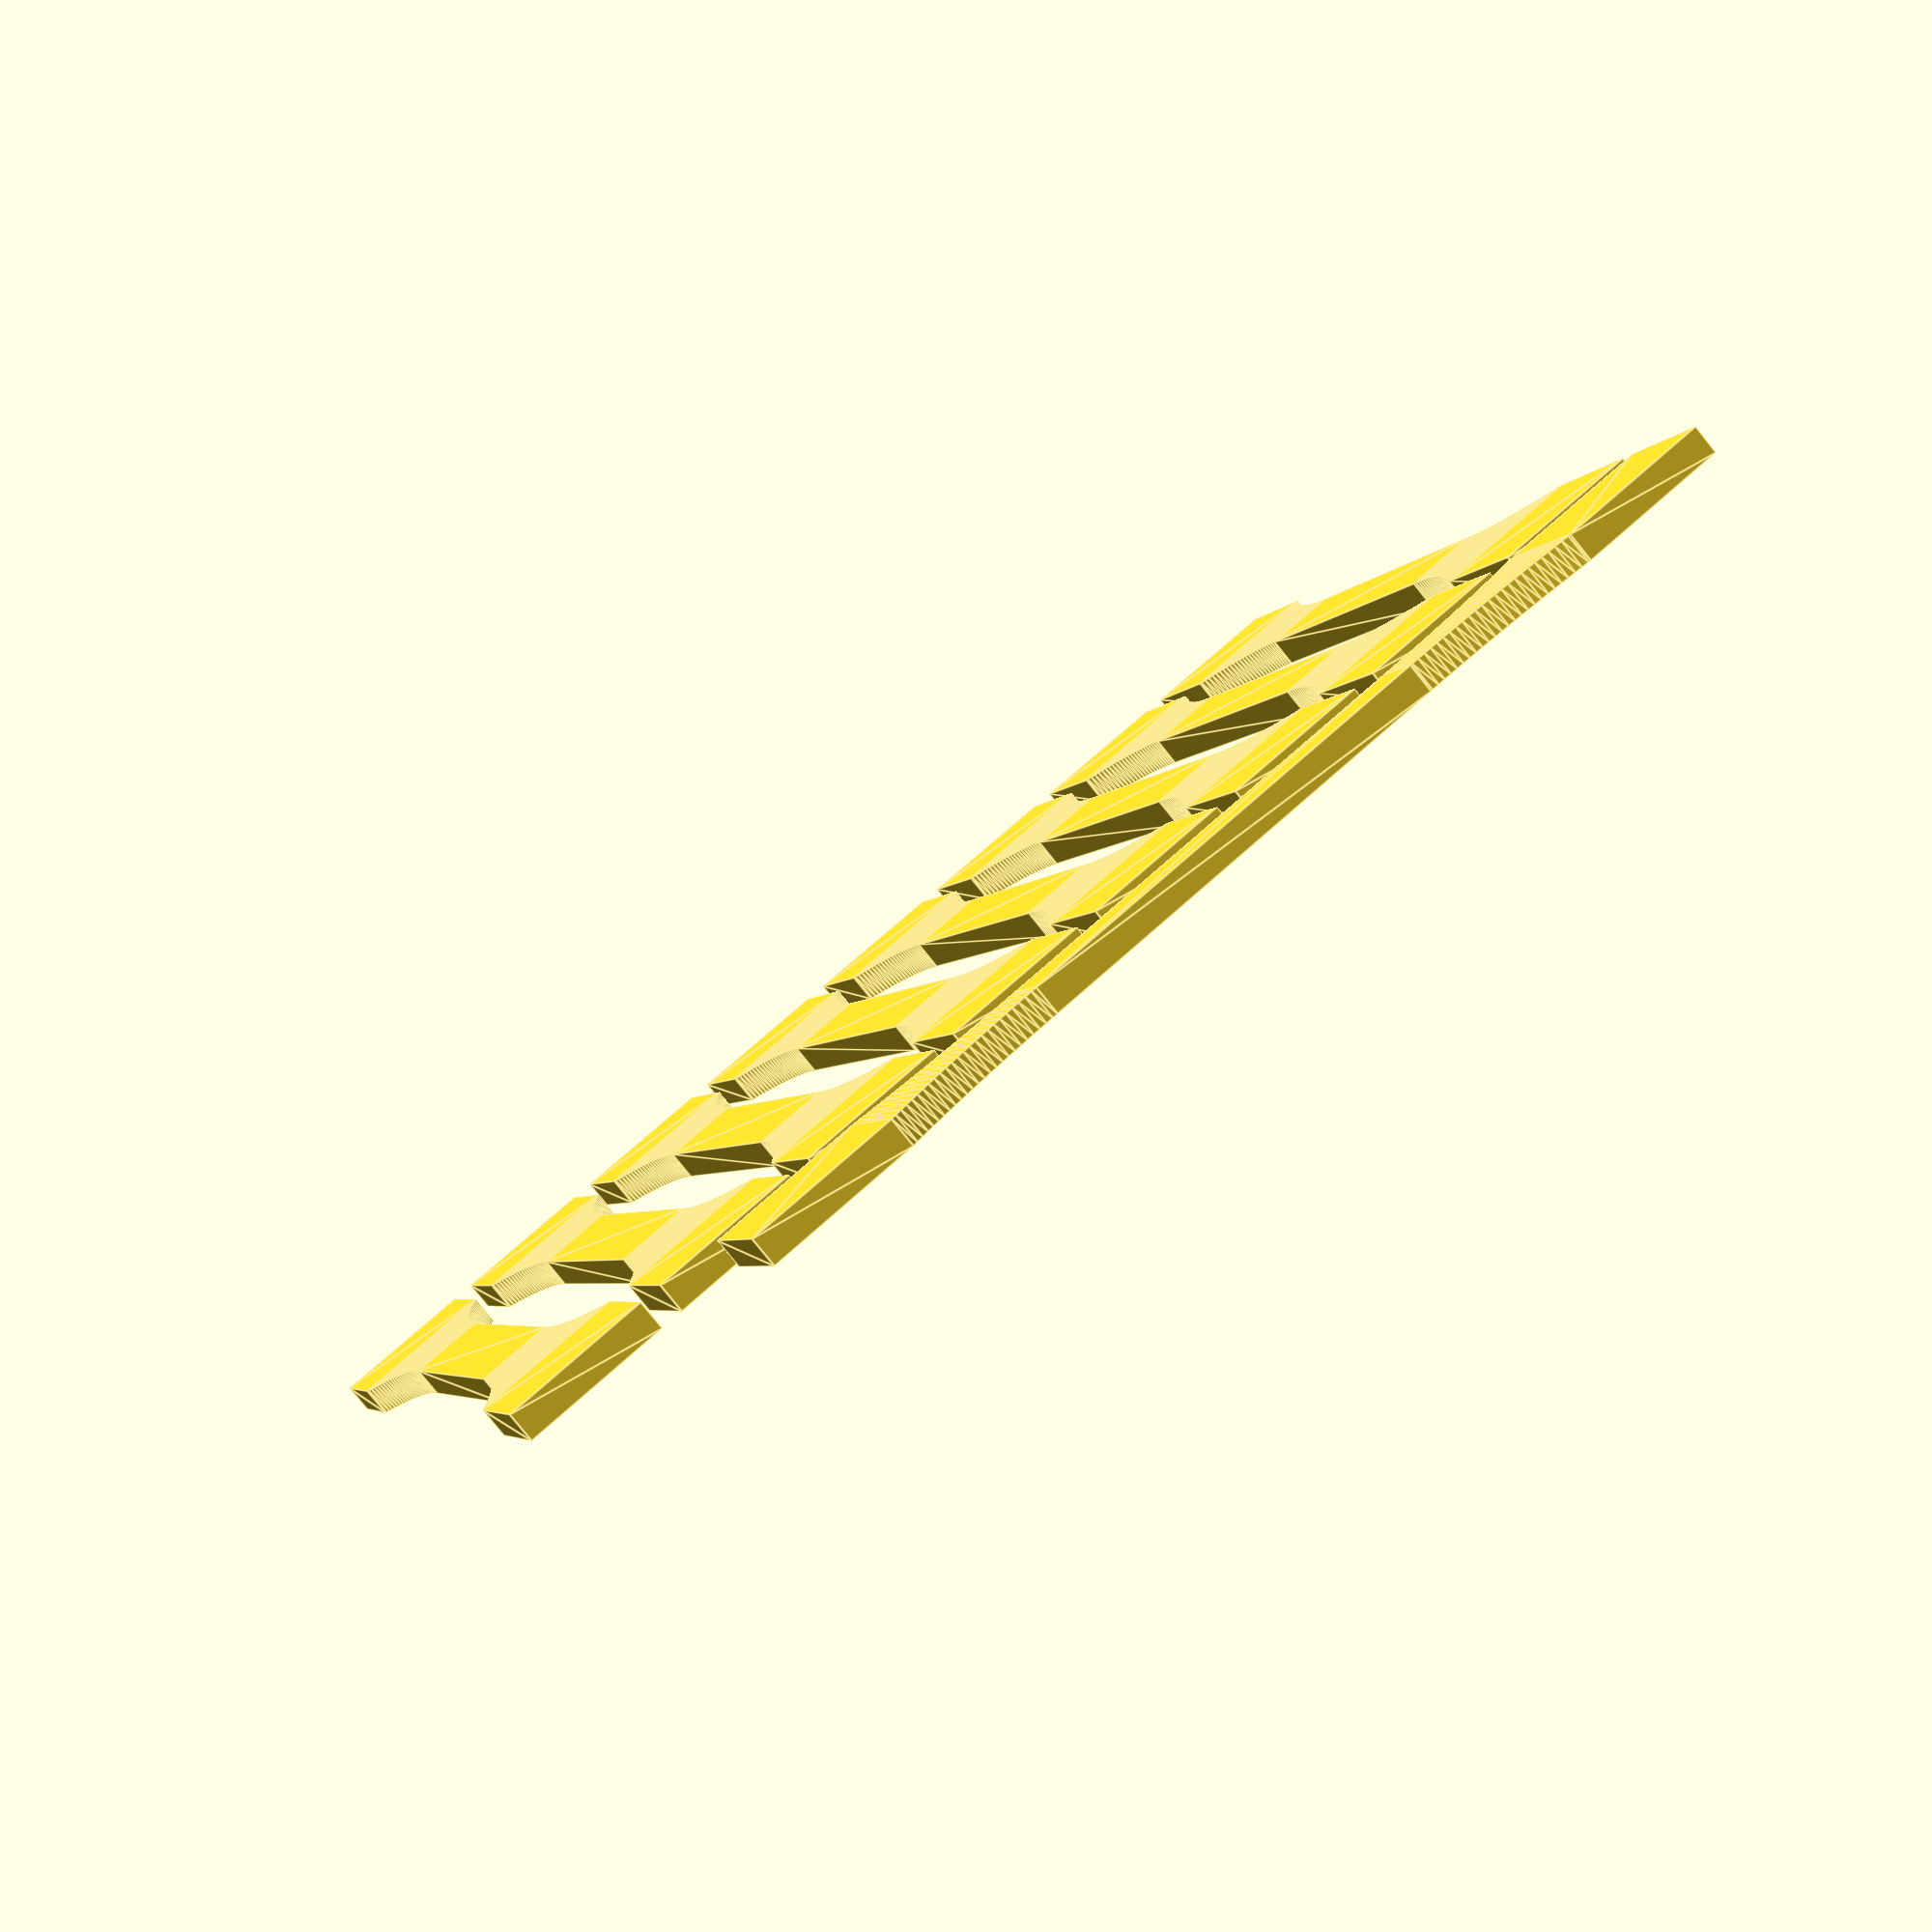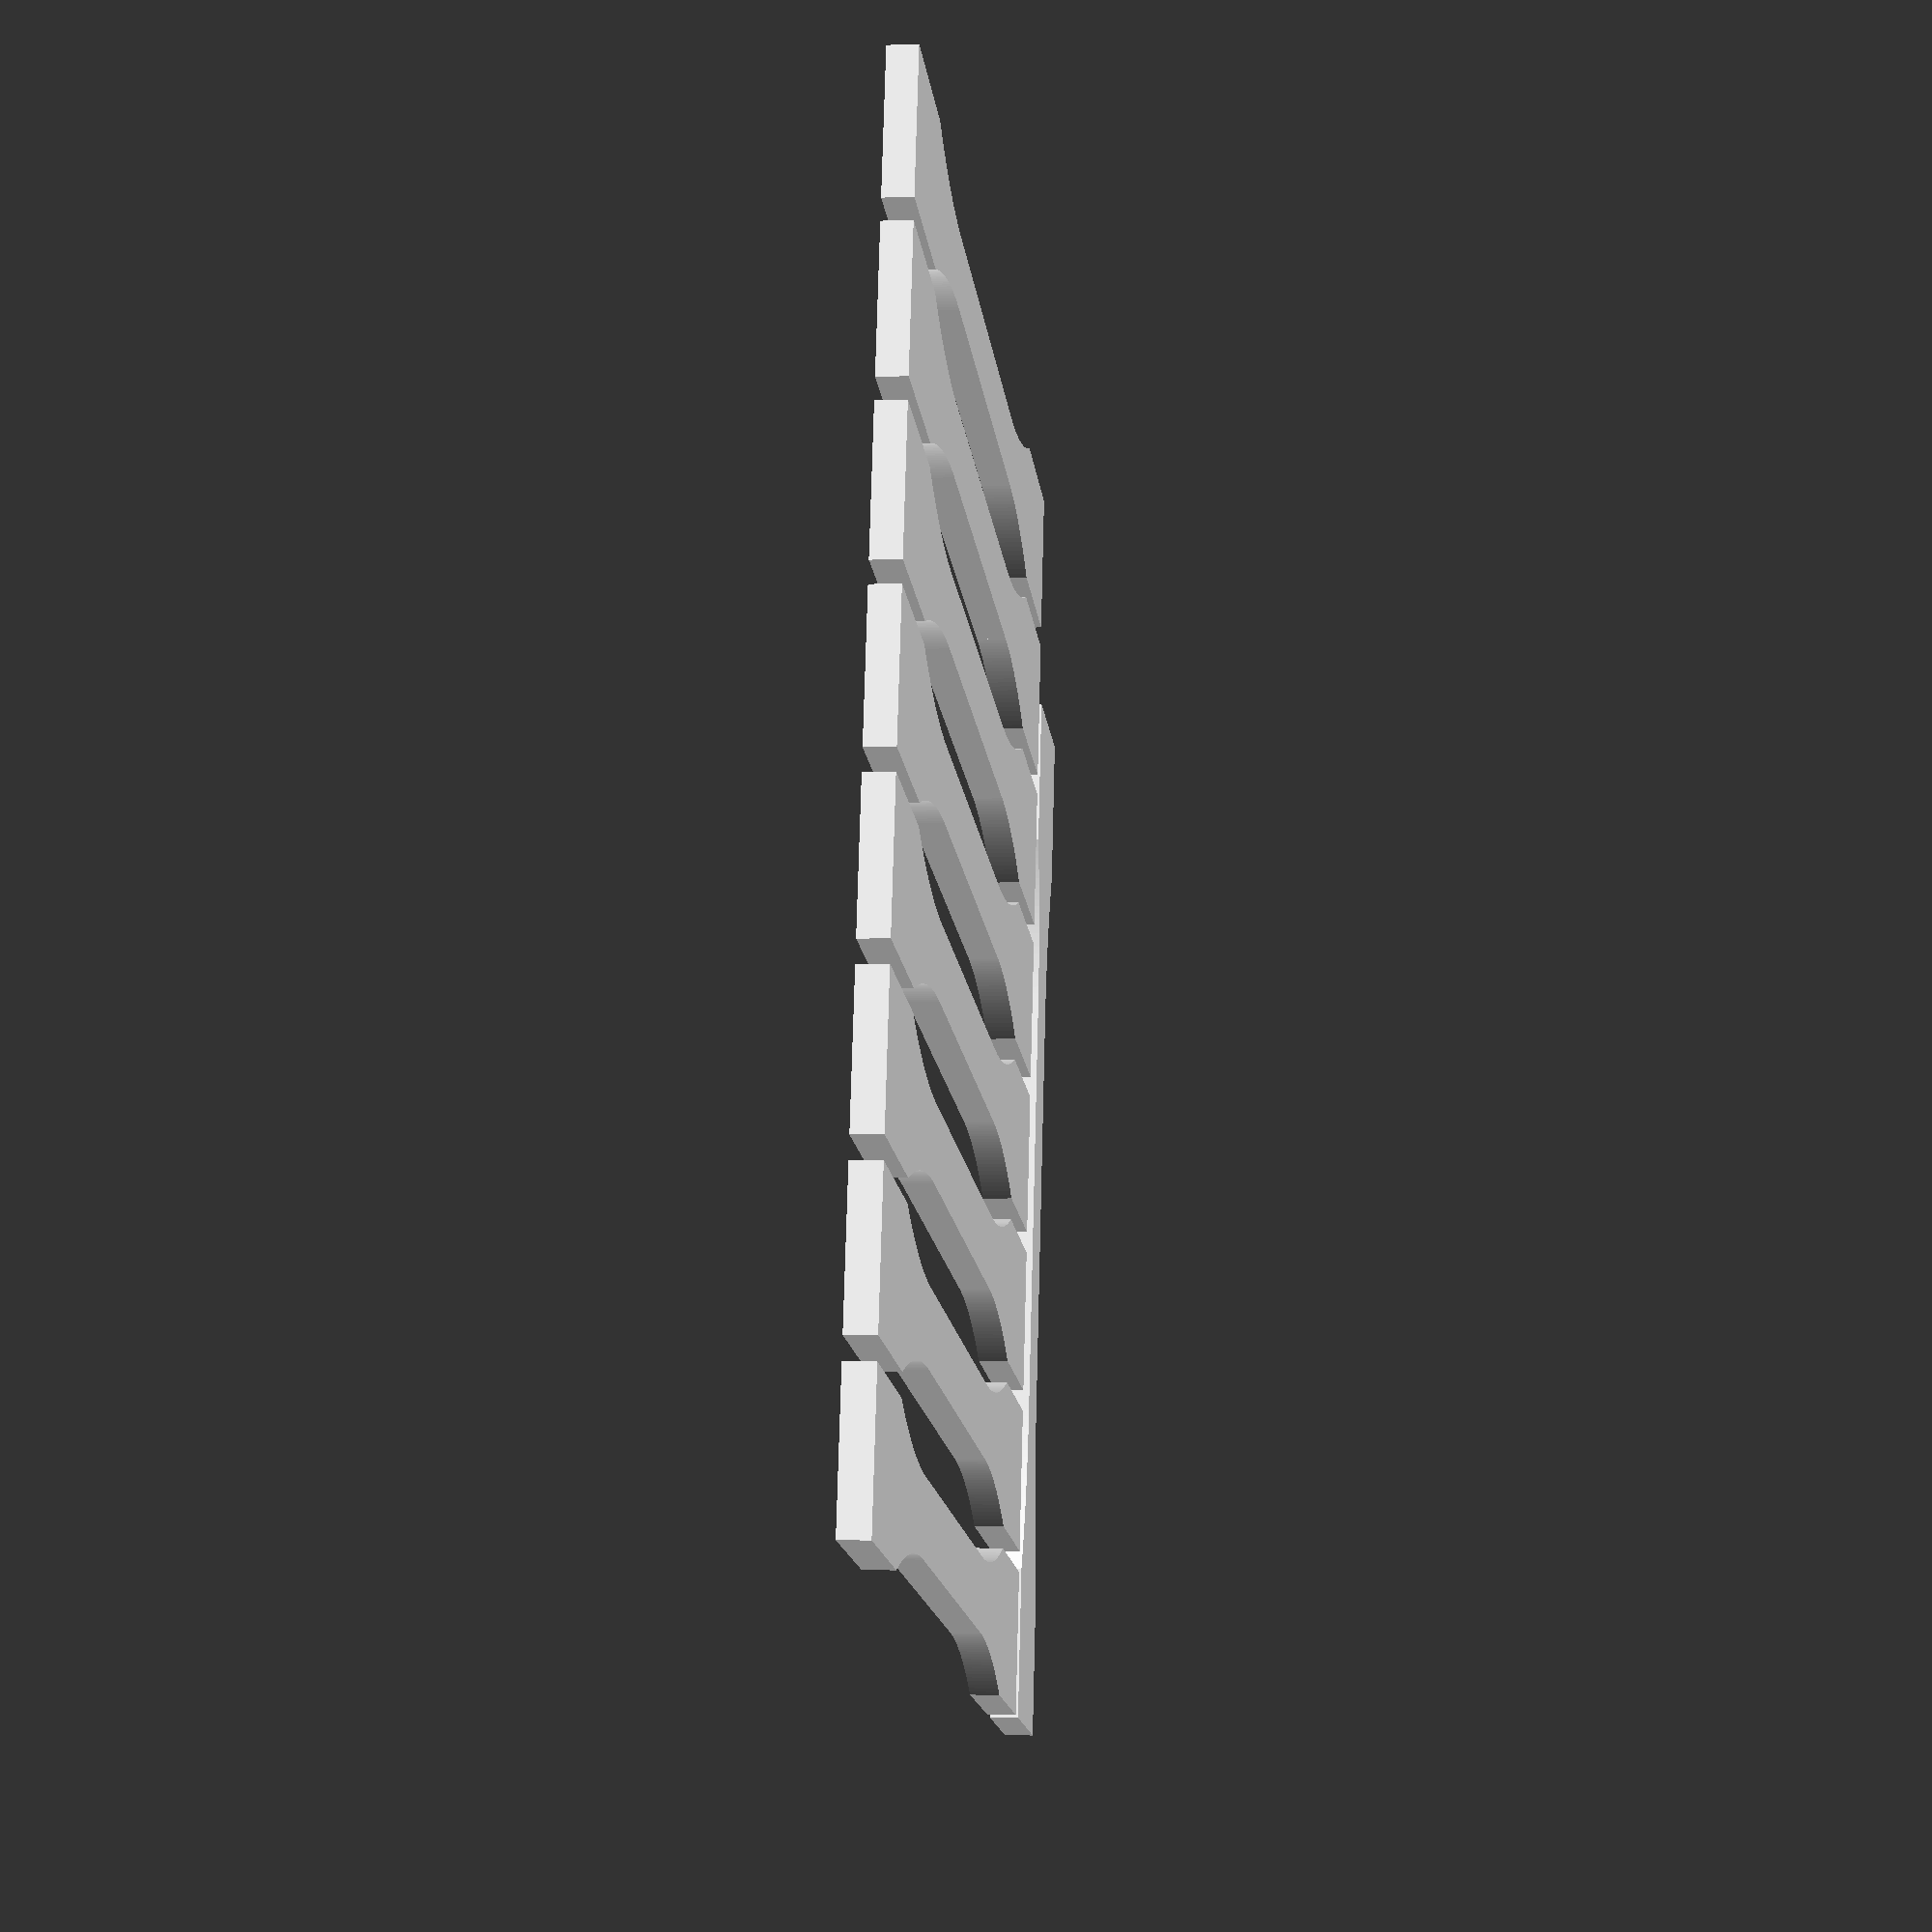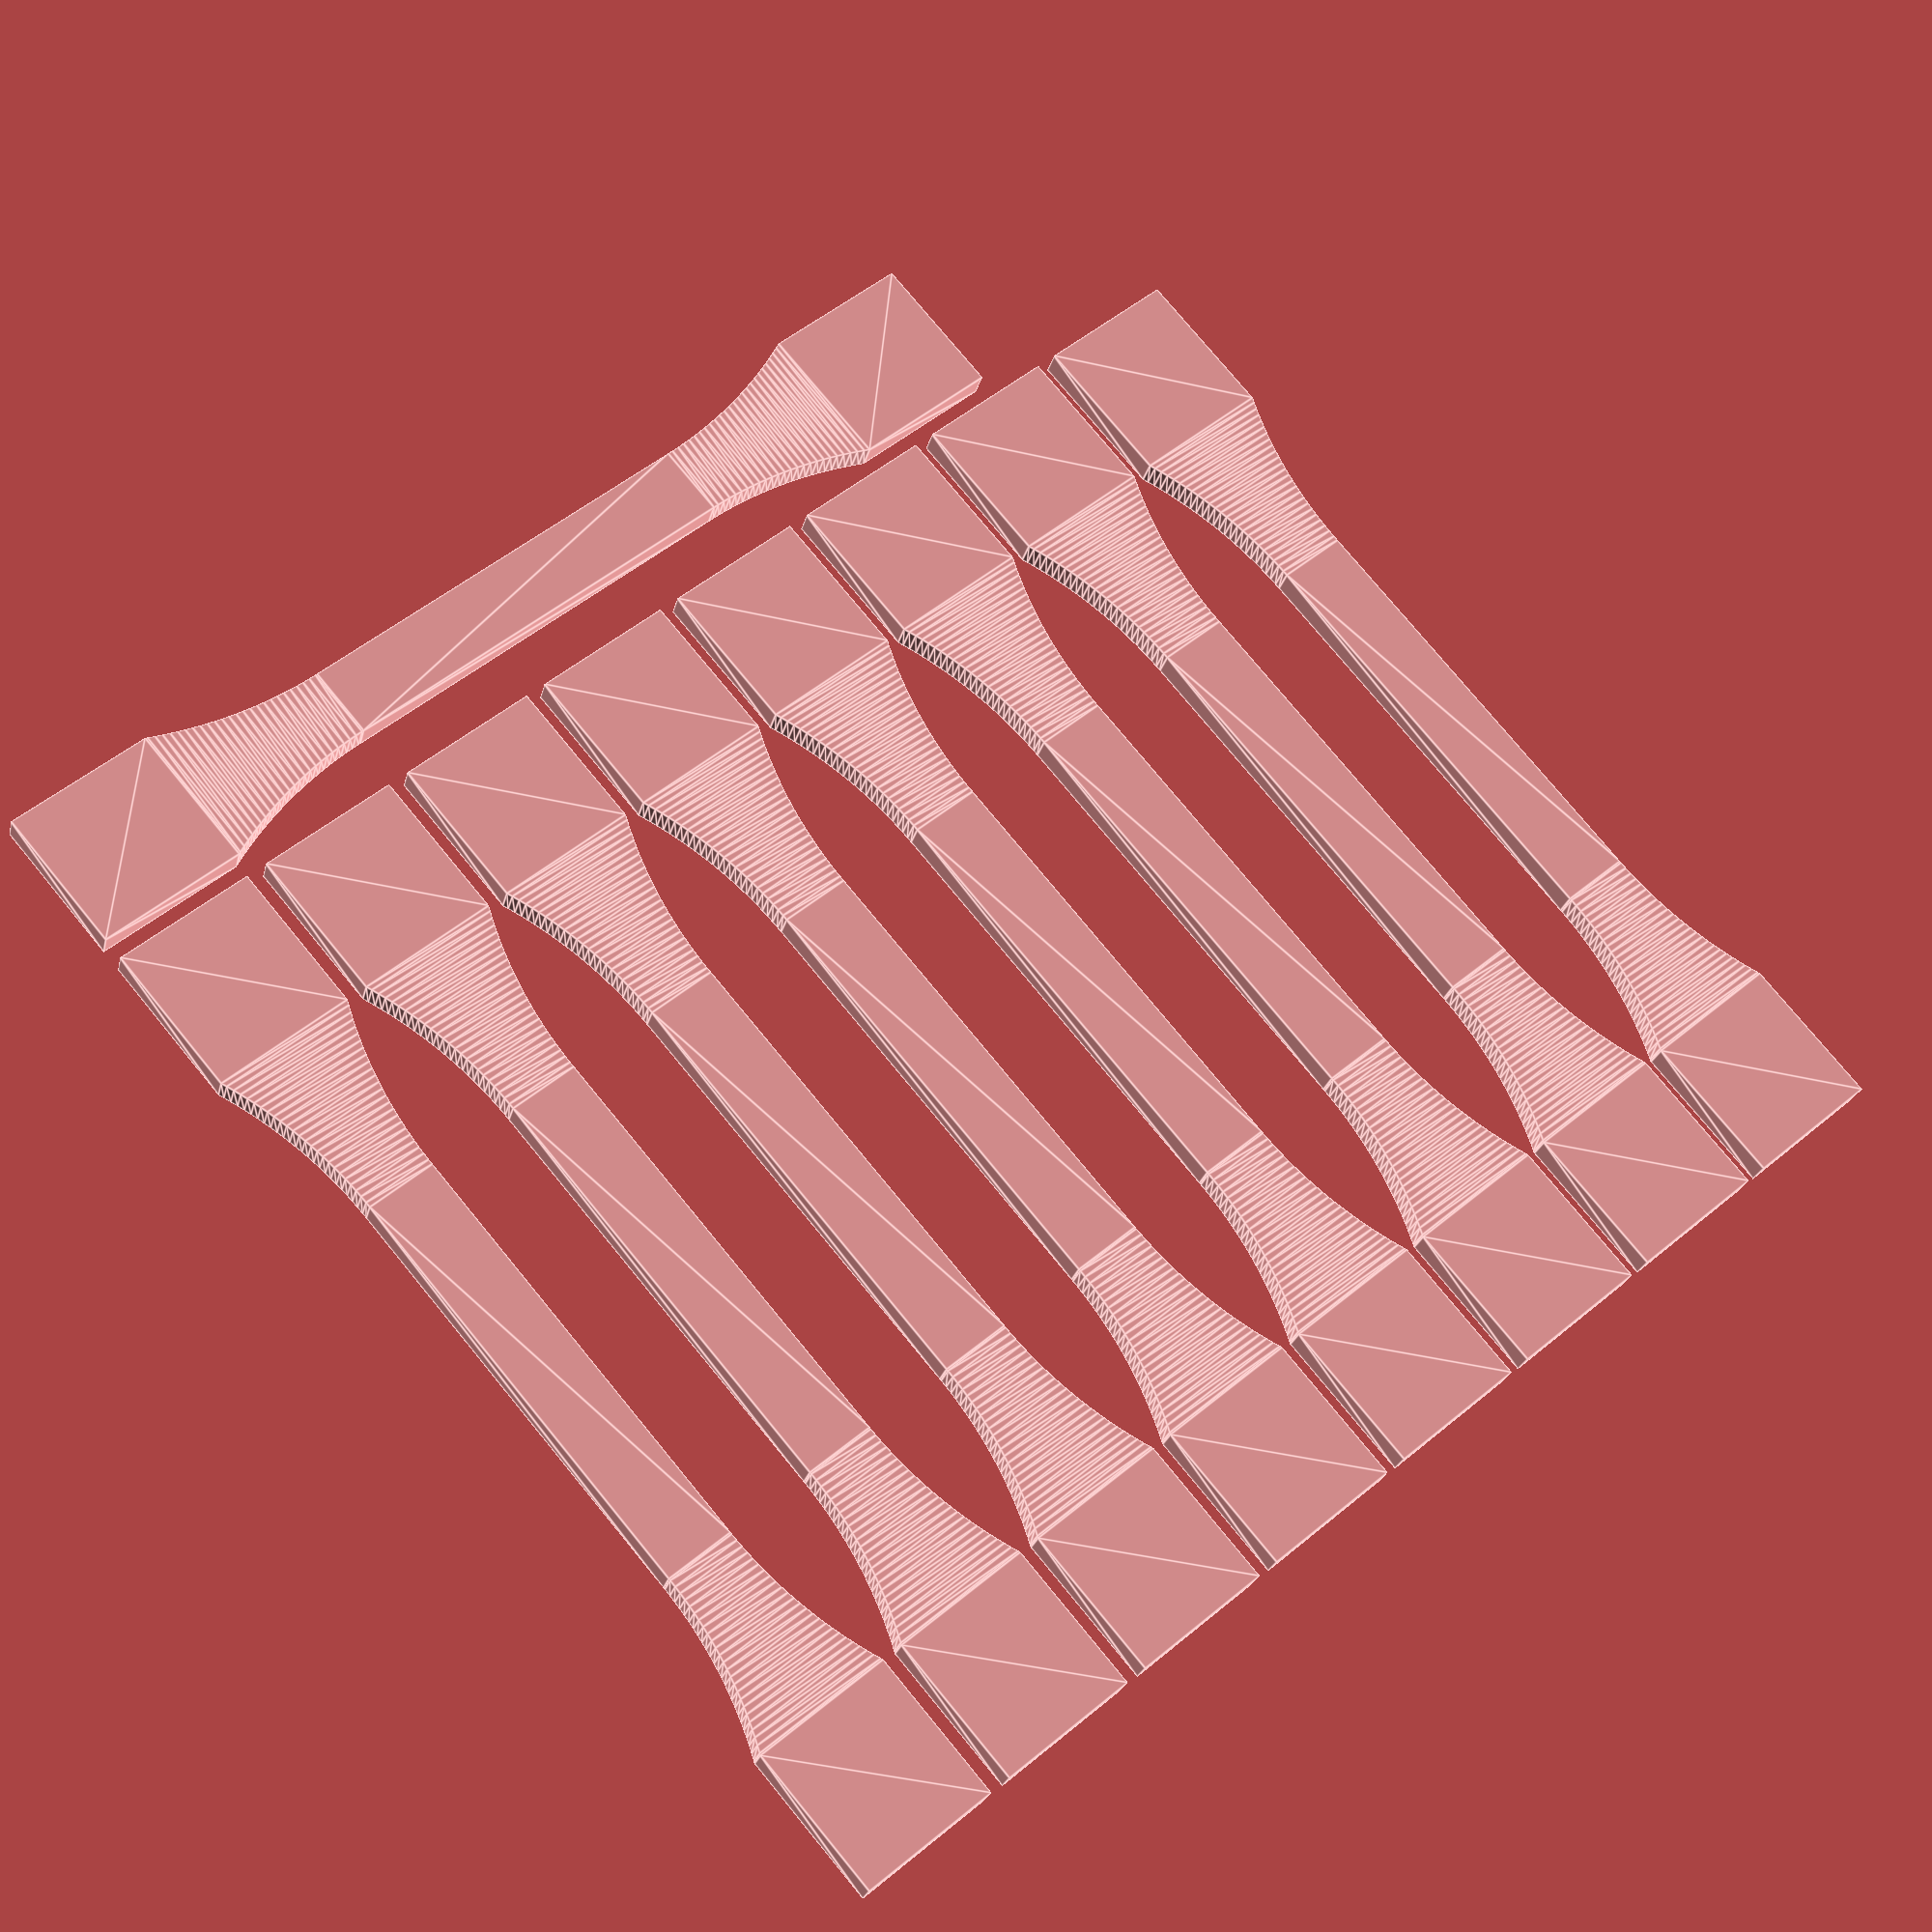
<openscad>
/*
====================================================================
=====  Test specimens for determination of tensile properties  =====
=====    according to EN ISO 527-2:1996/2012,                  =====
=====    and ASTM D638-03/14							       =====
=====										                   =====
=====  by Chris Cox, March 2018                                =====
====================================================================

See also ISO 20753 - multipurpose test specimen
Useful Information: http://www.zwick.be/fileadmin/content/testXpo/Vortraege/2014/Vortraege/Zwick_Helmut_Fahrenholz_ISO527_eng.pdf


TODO - see about diagonal supports

TODO - ASTM D638−14 rod samples (make new file)
    can't find matching ISO specification for rods
*/


//CUSTOMIZER VARIABLES

// Sample type
sampleIndex = 1;	// [ 0:ISO 527-2 1A, 1:ISO 527-2 1B, 2:ISO 527-2 1BA, 3:ISO 527-2 1BB, 4:ISO 527-2 5A, 5:ISO 527-2 5B, 6:ASTM D638-14 Type I, 7:ASTM D638-14 Type II, 8:ASTM D638-14 Type III, 9:ASTM D638-14 Type IV 10:ASTM D638-14 Type V ]

// Vertical or Horizontal layout
isVertical = 0;       // [0:Horizontal, 1:Vertical]

// Single specimen or group?
singleSample = 0;       // [0:Group, 1:Single]

// Printer model
printerIndex = 10;	// [ 0:Wanhao D7, 1:Peopoly Moai, 2:FormLabs Form1, 3:FormLabs Form2, 4:XYZ Nobel1, 5:B9 Creator, 6:3DSystems Projet 1200, 7:AnyCubic Photon, 8:Phrozen Make, 9:Uniz Slash, 10:Generic I3 FDM, 11:User Defined ]

// Rotate printer bed 90 degrees, boolean
rotateBed = 0;       // [0:false, 1:true]

// Separation between specimens, in mm
separation = 3;    // [1.0:0.1:50.0] 
// 3 seems smallest reasonable value with supports, 20 seems like practical upper limit

// Include supports for vertical group, boolean
makeSupports = 1;       // [0:false, 1:true]

// Diameter of support rods, in mm
supportDiameter = 0.8;   // [0.2:0.1:10.0]

// Separation of Z support rods, in mm
supportSpacingZ = 8.0;   // [3:1:50]
// 5 probably practical lower limit, 15 seems practical upper limit, want dense on FEP machines

// Diameter of Z support rods, in mm
supportDiameterZ = 1.5;   // [1:0.1:10]

// Use a fence around vertical specimens, boolean
useFence = 0;   // [0:false, 1:true]
// should this be tied to makeSupports?

// thickness of fence, in mm
fenceThickness = 1.5;      // [0.5:0.1:5.0]

// Exterior edge of the bed to avoid, in mm
bedEdgeMargin = 5;   // [0:1:50]

// user defined bed size X, in mm
userBedX = 100; // [ 20: 1 : 1000 ]

// user defined bed size Y, in mm
userBedY = 50; // [ 20: 1 : 1000 ]

// user defined bed size Z, in mm
userBedZ = 180; // [ 100: 1 : 1500 ]

// show more debugging info and geometry, boolean
debugBed = 0;       // [0:false, 1:true]

//CUSTOMIZER VARIABLES END



// ref: https://all3dp.com/1/best-resin-dlp-sla-3d-printer-kit-stereolithography/
// plus maker's webpages

// bed size, name
printerModels = [
//  [ [  X,   Y,   Z], "name" ],
    [ [120,  70, 180], "Wanhao D7" ],       // 0
    [ [130, 130, 180], "Peopoly Moai" ],
    [ [125, 125, 165], "Formlabs Form1" ],
    [ [145, 145, 175], "Formlabs Form2" ],
    [ [125, 125, 190], "XYZ Nobel1" ],
    [ [104,  75, 200], "B9 Creator" ],      // 5
    [ [ 43,  27, 150], "3DSystems Projet 1200" ],
    [ [115,  65, 155], "AnyCubic Photon" ],
    [ [120,  68, 140], "Phrozen Make" ],
    [ [192, 120, 200], "Uniz Slash" ],
    [ [200, 200, 180], "Generic I3 FDM" ],      // 10
    [ [userBedX, userBedY, userBedZ], "User Defined" ],      // 11
];

// define the bed, choose to flip coordinates
bed = (rotateBed == 0) ? printerModels[printerIndex][0] : [ printerModels[printerIndex][0][1], printerModels[printerIndex][0][0], printerModels[printerIndex][0][2] ];

// Fake print bed for debugging
if (debugBed != 0) {
    echo("Rendering bed ", printerModels[printerIndex][1], bed, "rotation ", rotateBed );
    #cube([bed[0],bed[1],0.001], center=true );
    #translate([0,bed[1]/2,bed[2]/2])
       cube([bed[0],0.001,bed[2]], center=true );
}


/*
Notes on circle diameter smoothness
    atan gives the same result as asin for large radii, as adjacent and hypot approach equality

hypot = radius, opposite = facet_len/2
facet_len/2 = radius*sin(360/2N);
facet_len/(2*radius) = sin(180/N);
asin(facet_len/(2*radius)) = 180/N;
N = 180/asin(facet_len/(2*radius));

module circle_segments( radius, facet_len )
{ echo("r = ", radius," N = ", 180/asin(facet_len/(2*radius)) ); }

circle_segments( 76, 1.0 );
circle_segments( 60, 1.0 );
circle_segments( 30, 1.0 );
circle_segments( 24, 1.0 );
circle_segments( 14, 1.0 );
circle_segments( 12, 1.0 );
circle_segments( 8, 1.0 );
circle_segments( 3, 1.0 );
*/

test_specimens = [
//  [ [   l1,    l2,    l3,   L0,     L,   b1,   b2,   h,   r,    r2, $fn ], "name" ],
    [ [ 80.0, 109.3, 170.0, 75.0, 115.0, 10.0, 20.0, 4.0, 24.0,  0.0, 150 ], "ISO 527-2 1A" ],   // EN ISO 527-2:1996-2012 1A
    [ [ 60.0, 108.0, 150.0, 50.0, 115.0, 10.0, 20.0, 4.0, 60.0,  0.0, 375 ], "ISO 527-2 1B" ],   // EN ISO 527-2:1996-2012 1B
    [ [ 30.0,  58.0,  75.0, 25.0,  60.0,  5.0, 10.0, 2.0, 30.0,  0.0, 200 ], "ISO 527-2 1BA" ],  // EN ISO 527-2:1996-2012 1BA
    [ [ 12.0,  23.0,  30.0, 10.0,  24.0,  2.0,  4.0, 2.0, 12.0,  0.0, 100 ], "ISO 527-2 1BB" ],  // EN ISO 527-2:1996-2012 1BB
    [ [ 25.0,  50.0,  75.0, 20.0,  50.0,  4.0, 12.5, 2.0,  8.0, 12.5, 100 ], "ISO 527-2 5A" ],  // EN ISO 527-2:1996-2012 5A
    [ [ 12.0, 20.95,  35.0, 10.0, 20.95,  2.0,  6.0, 1.0,  3.0,  3.0, 100 ], "ISO 527-2 5B" ],  // EN ISO 527-2:1996-2012 5B
 
 // using the given mm measures instead of inches for ASTM samples
    [ [ 57.0, 115.0, 165.0, 50.0, 115.0, 13.0, 19.0, 3.2, 76.0,  0.0, 475 ], "ASTM D638-14 Type I" ],
    [ [ 57.0, 135.0, 183.0, 50.0, 135.0,  6.0, 19.0, 3.2, 76.0,  0.0, 475 ], "ASTM D638-14 Type II" ],
    [ [ 57.0, 115.0, 246.0, 50.0, 115.0, 19.0, 29.0, 3.2, 76.0,  0.0, 475 ], "ASTM D638-14 Type III" ],
 // [ [ 33.0,  65.0, 115.0, 25.0,  65.0,  6.0, 19.0, 3.2, 14.0, 25.0, 150 ], "ASTM D638-14 Type IV" ],  // as given in spec, the curves do not fit
    [ [ 33.0,  76.0, 115.0, 25.0,  76.0,  6.0, 19.0, 3.2, 14.0, 25.0, 150 ], "ASTM D638-14 Type IV" ],  // corrected so curves fit
    [ [ 9.53,  25.4,  63.5, 7.62,  25.4, 3.18, 9.53, 3.2, 12.7,  0.0, 100 ], "ASTM D638-14 Type V" ],
];

// render the desired specimen
echo("Rendering specimen ", test_specimens[sampleIndex][1] );

if (singleSample == 1) {
    test_core (
        l1 = test_specimens[sampleIndex][0][0],
        l2 = test_specimens[sampleIndex][0][1],
        l3 = test_specimens[sampleIndex][0][2],
        L0 = test_specimens[sampleIndex][0][3],
        L  = test_specimens[sampleIndex][0][4],
        b1 = test_specimens[sampleIndex][0][5],
        b2 = test_specimens[sampleIndex][0][6],
        h  = test_specimens[sampleIndex][0][7],
        r  = test_specimens[sampleIndex][0][8],
        r2 = test_specimens[sampleIndex][0][9],
        smoothness=test_specimens[sampleIndex][0][10]
        );
} else if (isVertical == 0) {
    test_group_horizontal (
        l1 = test_specimens[sampleIndex][0][0],
        l2 = test_specimens[sampleIndex][0][1],
        l3 = test_specimens[sampleIndex][0][2],
        L0 = test_specimens[sampleIndex][0][3],
        L  = test_specimens[sampleIndex][0][4],
        b1 = test_specimens[sampleIndex][0][5],
        b2 = test_specimens[sampleIndex][0][6],
        h  = test_specimens[sampleIndex][0][7],
        r  = test_specimens[sampleIndex][0][8],
        r2 = test_specimens[sampleIndex][0][9],
        smoothness=test_specimens[sampleIndex][0][10]
        );
} else {
    test_group_vertical (
        l1 = test_specimens[sampleIndex][0][0],
        l2 = test_specimens[sampleIndex][0][1],
        l3 = test_specimens[sampleIndex][0][2],
        L0 = test_specimens[sampleIndex][0][3],
        L  = test_specimens[sampleIndex][0][4],
        b1 = test_specimens[sampleIndex][0][5],
        b2 = test_specimens[sampleIndex][0][6],
        h  = test_specimens[sampleIndex][0][7],
        r  = test_specimens[sampleIndex][0][8],
        r2 = test_specimens[sampleIndex][0][9],
        smoothness=test_specimens[sampleIndex][0][10]
        );
}


// This creates a group of vertical specimens to fill the bed,
// plus optional support between specimens.
    // TODO - diagonal bracing? hard part is knowing where to end it
module test_group_vertical(l1,l2,l3,L0,L,b1,b2,h,r,r2,smoothness)
{
    // Sanity checks
    if( l3 > bed[2] || h > bed[1] || b2 > bed[0] ) {
        echo("<B>Error: Single specimen will not fit in printer!</B>");
    }
    
    supportDiameter = (supportDiameter > h) ? h : supportDiameter;
    
    if (supportDiameter > separation) {
        echo("<B>Error: Supports won't fit!</B>");
    }

    supportRadius = supportDiameter/2;
    supportRadiusZ = supportDiameterZ/2;
    
    begin_x = -(bed[0]/2) + bedEdgeMargin + (b2/2) + ((useFence)?fenceThickness+separation:0);
    end_x = (bed[0]/2) - bedEdgeMargin - (b2/2) - ((useFence)?fenceThickness+separation:0);
    begin_y = -(bed[1]/2) + bedEdgeMargin + (h/2) + ((useFence)?fenceThickness+separation:0);
    end_y = (bed[1]/2) - bedEdgeMargin - (h/2) - ((useFence)?fenceThickness+separation:0);
    
    xStep = b2 + separation;
    yStep = h + separation;
    
    tempX = floor( (end_x - begin_x + xStep) / xStep );
    tempY = floor( (end_y - begin_y + yStep) / yStep );
    countTotal = tempX * tempY;
    echo("Fit ", countTotal, " specimens as ", tempX, tempY );
    
    for (m = [ begin_x: xStep : end_x ]) {
        for (k = [ begin_y: yStep : end_y ]) {
            translate([m,k,(l3/2)])
              rotate([90,90,0])
                test_core(l1,l2,l3,L0,L,b1,b2,h,r,r2,smoothness);
        }
    }

    // Optional surrounding fence to minimize disturbance with FEP peeling
    // This does make support removal more challenging!
    fence_length_x = tempX*xStep + 2*separation;
    fence_length_y = tempY*yStep + 2*separation;
    fence_start_x = begin_x - (b2/2) - separation - fenceThickness;
    fence_start_y = begin_y - h - separation - fenceThickness;
    fence_end_x = fence_start_x + fence_length_x - fenceThickness;
    fence_end_y = fence_start_y + fence_length_y - fenceThickness;
    if (useFence) {
        color ("Red", 0.20)       // make it transparent so we can see the samples and supports
        difference() {
            union() {
            translate([fence_start_x,fence_start_y,0])
               cube([fenceThickness,fence_length_y,l3] );
            translate([fence_end_x,fence_start_y,0])
               cube([fenceThickness,fence_length_y,l3] );
            translate([fence_start_x,fence_start_y,0])
               cube([fence_length_x,fenceThickness,l3] );
            translate([fence_start_x,fence_end_y,0])
               cube([fence_length_x,fenceThickness,l3] );
            }
            
            // drain/air holes!  very important for SLA printing!
            color("blue") {
                drainWidth = 2;     // wide enough that overexposure won't fill it in, can still drain
                drainHeight = 3;    // high enough that it won't get compressed out in first layers
                drainOverlap = 1;   // to make sure it cuts through
                translate([fence_start_x+fenceThickness,fence_start_y-drainOverlap,0])
                   cube([drainWidth,fenceThickness+2*drainOverlap,drainHeight] );
                translate([fence_end_x-drainWidth,fence_start_y-drainOverlap,0])
                   cube([drainWidth,fenceThickness+2*drainOverlap,drainHeight] );
                translate([fence_start_x+fenceThickness,fence_end_y-drainOverlap,0])
                   cube([drainWidth,fenceThickness+2*drainOverlap,drainHeight] );
                translate([fence_end_x-drainWidth,fence_end_y-drainOverlap,0])
                   cube([drainWidth,fenceThickness+2*drainOverlap,drainHeight] );
            }
        }
    }
    
    if (makeSupports) {
        // x axis supports
        countX = floor( (end_x - begin_x) / xStep );
        supportLenX = (useFence) ? fence_length_x : ((countX) * xStep);
        start_x = (useFence) ? fence_start_x : begin_x;
        
        if (countX > 0)
        difference() {
            for (z = [ 0: supportSpacingZ : l3-supportRadius ]) {
                for (k = [ begin_y: yStep : end_y ]) {
                    translate([start_x,k-(h/2),z])
                      rotate([0,90,0])
                        cylinder( supportLenX, supportRadius, supportRadius, $fn=8 );
                }
            }
        
            // clip below ground
            translate([0,0,-2])
                cube([bed[0]+2,bed[1]+2,4], center=true );
        }
        
        // y axis supports
        countY = floor( (end_y - begin_y) / yStep );
        supportLenY = (useFence) ? fence_length_y : ((countY) * yStep);
        start_y = (useFence) ? fence_start_y : (begin_y-(h/2));
        xSpace = (b2+separation)/2;
        
        if (countY > 0)
        difference() {
            for (z = [ 0: supportSpacingZ : l3-supportRadius ]) {
                for (x = [ begin_x: xStep : (end_x-xStep) ]) {
                    xpos = x + xSpace;
                    translate([xpos,start_y,z])
                      rotate([-90,0,0])
                       cylinder( supportLenY, supportRadius, supportRadius, $fn=8 );
                }
            }
        
            // clip below ground
            translate([0,0,-2])
                cube([bed[0]+2,bed[1]+2,4], center=true );
        }
        
        // z axis supports
        if (separation > 5) {
            countZ = floor( (l3-supportRadius) / supportSpacingZ  );
            supportLenZ = (countZ) * supportSpacingZ + supportRadius;
            baseRadius = min( separation/3, 5 );
            for (x = [ begin_x: xStep : (end_x-xStep) ]) {
                for (y = [ begin_y: yStep : end_y ]) {
                    xpos = x+xSpace;
                    translate([xpos,y-(h/2),0])
                       cylinder( supportLenZ, supportRadiusZ, supportRadiusZ, $fn=8 );
                    translate([xpos,y-(h/2),0])
                       cylinder( 5, baseRadius, supportRadiusZ );
                }
            }
        }   // end if separation
    
    }   // end if makeSupports

}   // end module test_group_vertical



// This creates a group of horizontal specimens to fill the bed, for larger printers
module test_group_horizontal(l1,l2,l3,L0,L,b1,b2,h,r,r2,smoothness)
{
    // Sanity checks
    if( l3 > bed[0] || h > bed[2] || b2 > bed[1] ) {
        echo("<B>Error: Single specimen will not fit in printer!</B>");
    }
    
    begin_x = -(bed[0]/2) + bedEdgeMargin + (l3/2);
    end_x = (bed[0]/2) - bedEdgeMargin - (l3/2);
    begin_y = -(bed[1]/2) + bedEdgeMargin + (b2/2);
    end_y = (bed[1]/2) - bedEdgeMargin - (b2/2);
    
    xStep = l3 + separation;
    yStep = b2 + separation;
    
    tempX = floor( (end_x - begin_x + xStep) / xStep );
    tempY = floor( (end_y - begin_y + yStep) / yStep );
    countTotal = tempX * tempY;
    echo("Fit ", countTotal, " specimens as ", tempX, tempY );
    
    for (m = [ begin_x: xStep : end_x ]) {
        for (k = [ begin_y: yStep : end_y ]) {
            translate([m,k,0])
                test_core(l1,l2,l3,L0,L,b1,b2,h,r,r2,smoothness);
        }
    }
    
    
    // Try to use leftover space to fit a few more rotated samples
    end_x2 = (bed[0]/2) - bedEdgeMargin - (b2/2);
    end_y2 = (bed[1]/2) - bedEdgeMargin - (l3/2);
    leftoverX = begin_x + (tempX-1)*xStep + (l3/2) + separation + (b2/2);
    leftoverY = begin_y - (b2/2) + (l3/2);
    
    tempX2 = floor( (end_x2 - leftoverX + yStep) / yStep );
    tempY2 = floor( (end_y2 - leftoverY + xStep) / xStep );
    countTotal2 = tempX2 * tempY2;
    echo("Fit leftover ", countTotal2, " specimens as ", tempX2, tempY2 );
    
    for (m = [ leftoverX: yStep : end_x2 ]) {
        for (k = [ leftoverY: xStep : end_y2 ]) {
            translate([m,k,0])
                rotate([0,0,90])
                    test_core(l1,l2,l3,L0,L,b1,b2,h,r,r2,smoothness);
        }
    }
    
}   // end module test_group_horizontal


/*
====================================================================
=====  Altered from https://www.thingiverse.com/thing:190386   =====
=====       Author: Jumpmobile, Date: 25.11.2013			   =====
=====                                                          =====
=====  Updated and Extended by Chris Cox, March 2018           =====
====================================================================
*/

// this creates a single test specimen
module test_core(l1,l2,l3,L0,L,b1,b2,h,r,r2,smoothness)
{
    // double check order of values
    if( b1 > b2 || L0 > l1 || l1 > l2 || l2 > L || L > l3 ) {
        echo("<B>Error: Parameters don't work!</B>");
    }

    l4 = (l3-l1) / 2;

    linear_extrude(height=h)
        difference() {
            union() {
                square([l3,b1],center=true);
                
                if (r2 > 0.0) {
                    // r2 does not always guarantee contact with r1, and needs to be modified
                    center1 = [l1/2,r+b1/2];
                    center2 = [l2/2,b2/2-r2];
                    line = center2 - center1;
                    dist = sqrt(line[0]*line[0] + line[1]*line[1]);
                    r2_revised = dist - r;
                    //echo( "r = ", r, " ; r2 = ", r2, " ; r2_revised = ", r2_revised );
                    slope = line / dist;
                    intercept = center1 + slope*r;  // echo( "intercept = ", intercept );
                    //intercept2 = center2 - slope*r2_revised;    echo( "intercept2 = ", intercept2 );
                    
                    // double radius case
                    l5 = (l3 - L) / 2;
                    ww = intercept[0]-l1/2;
                    translate([l1/2+ww/2,0])
                        square([ww,intercept[1]*2],center=true);
                    translate([-l1/2-ww/2,0])
                        square([ww,intercept[1]*2],center=true);
                    w2 = (l3 - l2)/2;
                    p2 = (l3 - w2)/2;
                    translate([p2,0])
                        square([w2,b2],center=true);
                    translate([-p2,0])
                        square([w2,b2],center=true);

  // parameters: L, b2, r2, r2_revised, smoothness, p2, w2, l3
  // could also use mirror operator instead of explicit translates, still needs a sub-function
                    difference() {
                        translate([L/2,b2/2-r2])
                            circle(r=r2_revised, center=true, $fn=smoothness);
                        translate([p2,0])
                            square([w2,r2_revised*4],center=true);
                        translate([0,-r2_revised*4+1])
                            square([l3,r2_revised*4]);
                    }
                    difference() {
                        translate([-L/2,b2/2-r2])
                            circle(r=r2_revised, center=true, $fn=smoothness);
                        translate([-p2,0])
                            square([w2,r2_revised*4],center=true);
                        translate([-l3,-r2_revised*4+1])
                            square([l3,r2_revised*4]);
                    }
                    difference() {
                        translate([L/2,-b2/2+r2])
                            circle(r=r2_revised, center=true, $fn=smoothness);
                        translate([p2,-r2_revised*4])
                            square([w2,r2_revised*4],center=true);
                        translate([0,-1])
                            square([l3,r2_revised*4]);
                    }
                    difference() {
                        translate([-L/2,-b2/2+r2])
                            circle(r=r2_revised, center=true, $fn=smoothness);
                        translate([-p2,-r2_revised*4])
                            square([w2,r2_revised*4],center=true);
                        translate([-l3,-1])
                            square([l3,r2_revised*4]);
                    }
                } else {
                    // much simpler single radius case
                    translate([(l3-l4)/2,0])
                        square([l4,b2],center=true);
                    translate([-(l3-l4)/2,0])
                        square([l4,b2],center=true);
                }
            
            }   // end union

            // this is the same for single or double radius case
            translate([l1/2,-r-b1/2])
                circle(r=r, center=true, $fn=smoothness);
            translate([-l1/2,-r-b1/2])
                circle(r=r, center=true, $fn=smoothness);
            translate([l1/2,r+b1/2])
                circle(r=r,center=true, $fn=smoothness);
            translate([-l1/2,r+b1/2])
                circle(r=r, center=true, $fn=smoothness);

        }   // end difference
 
}   // end test_core


</openscad>
<views>
elev=262.0 azim=288.4 roll=321.2 proj=p view=edges
elev=3.2 azim=12.8 roll=276.8 proj=p view=solid
elev=204.1 azim=130.6 roll=12.9 proj=p view=edges
</views>
